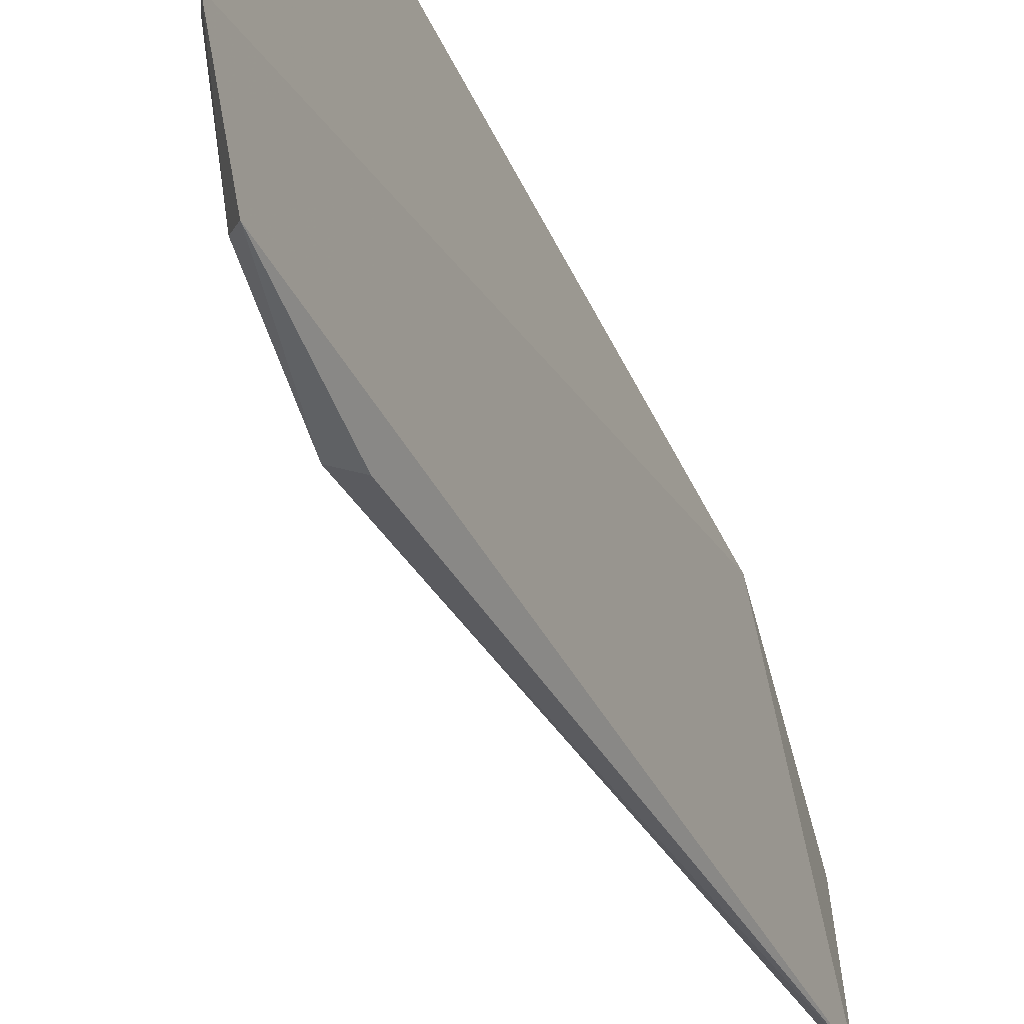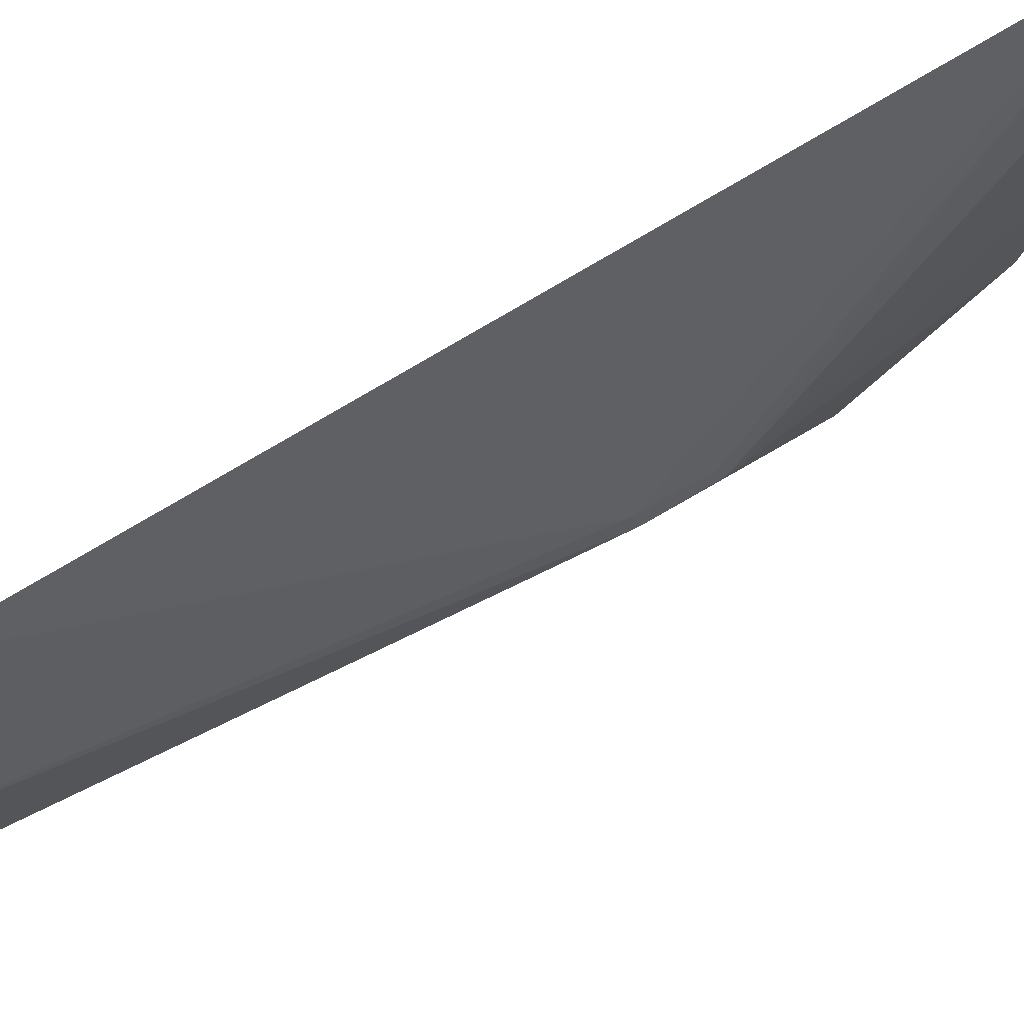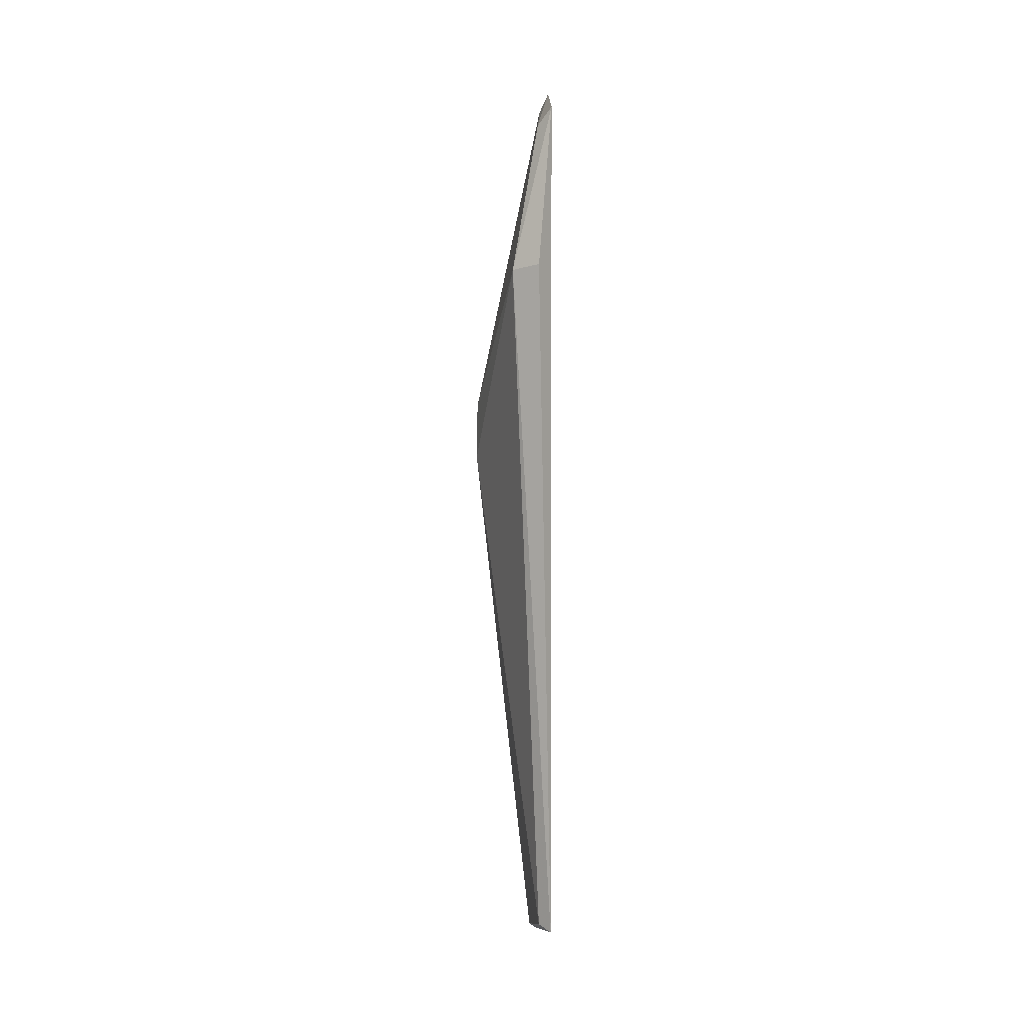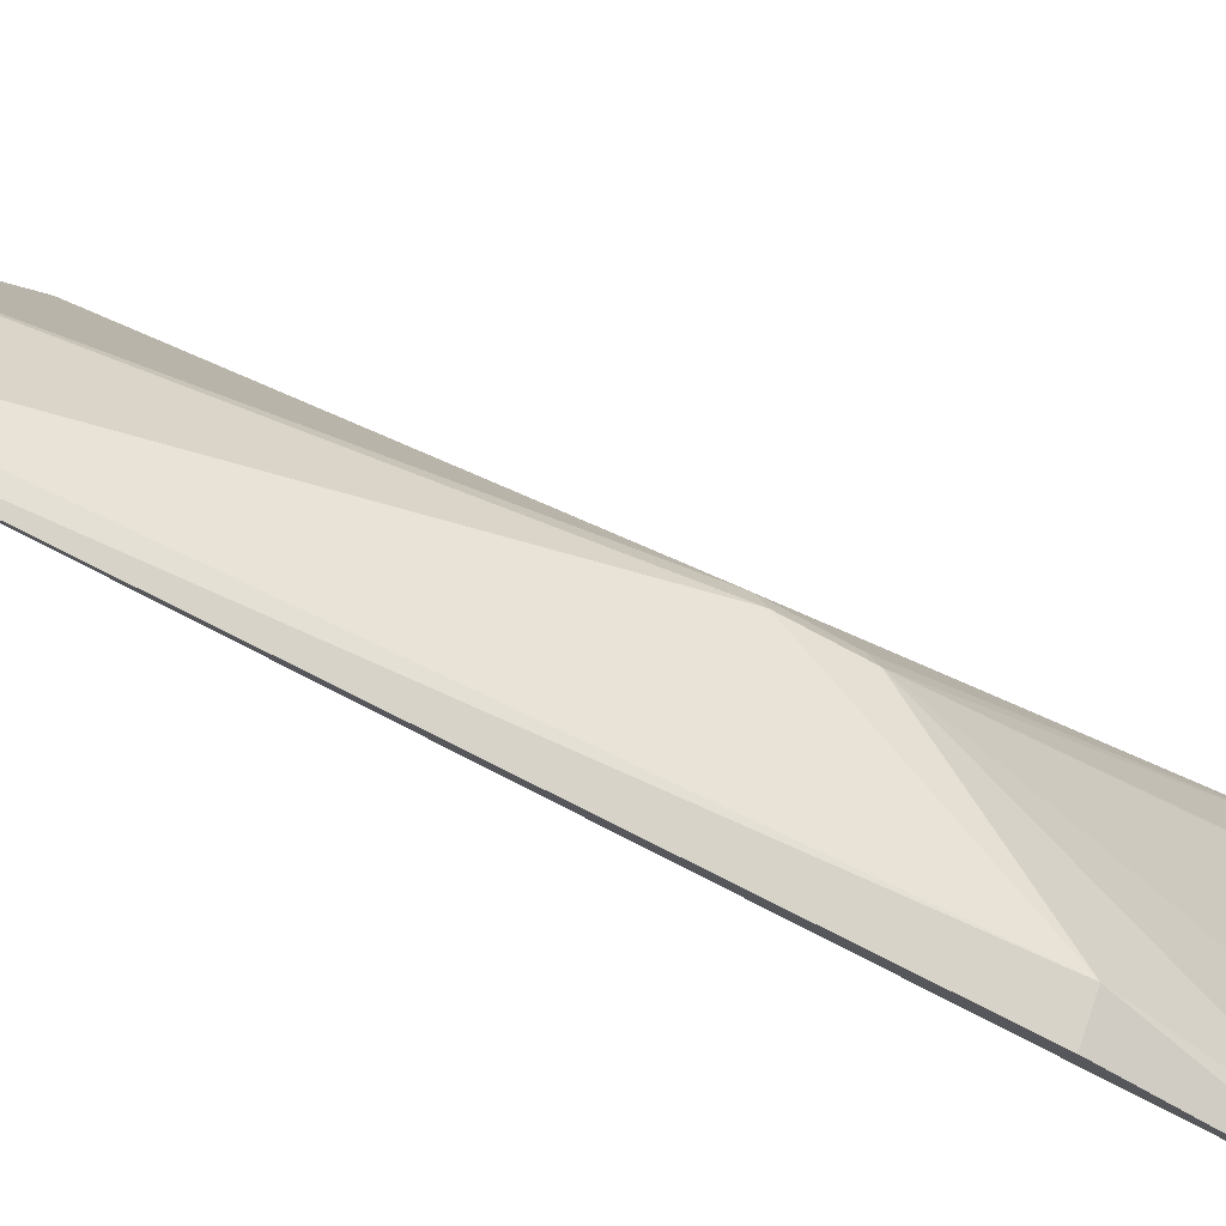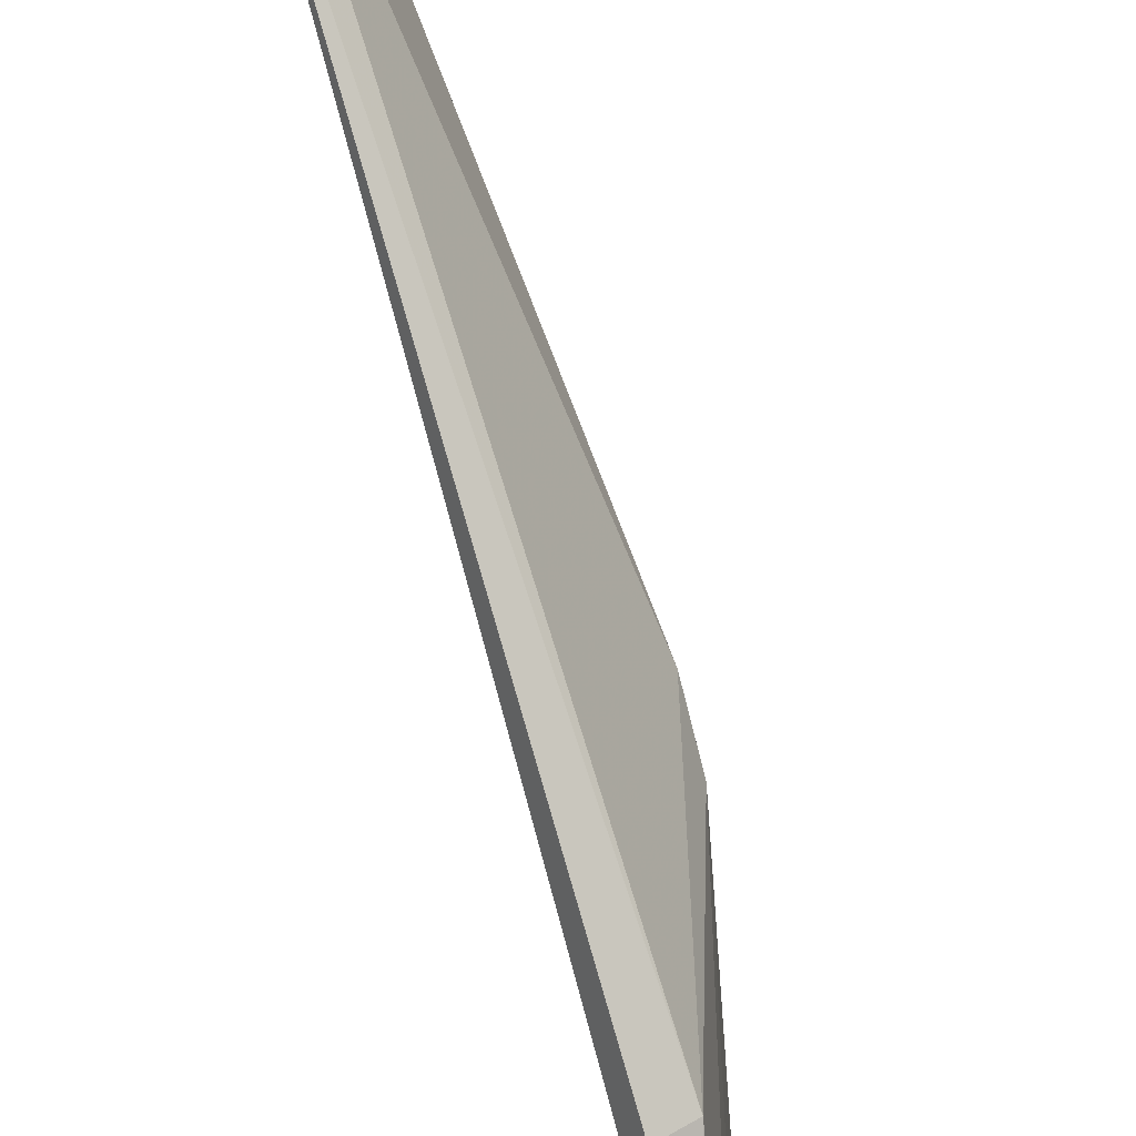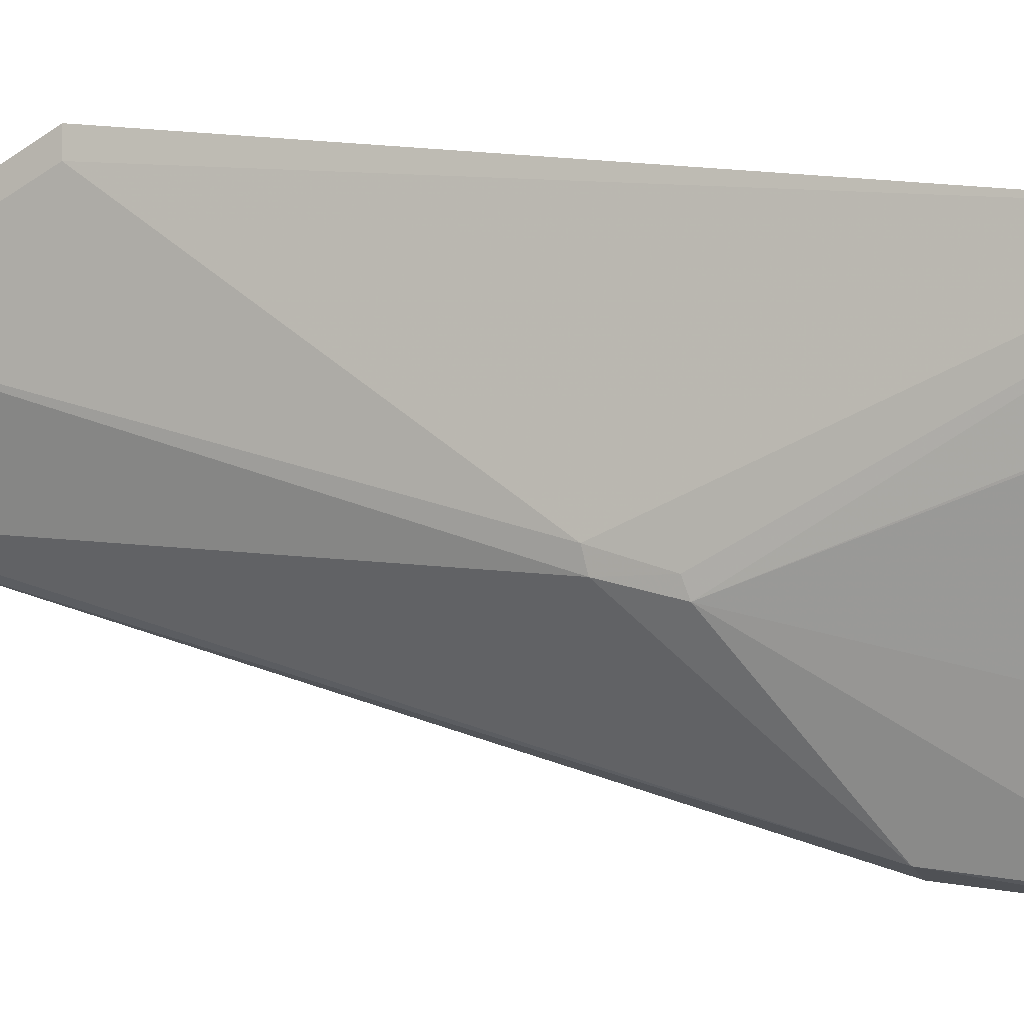
<metadata>
{"format":"obj","ext":"obj","renderer":"f3d","projection":"perspective","resolution":1024,"background":"white","views":[{"elev":-43.9,"azim":-157.5,"up":"+Z"},{"elev":70.5,"azim":57.4,"up":"+Z"},{"elev":-7.6,"azim":179.3,"up":"+Y"},{"elev":-67.6,"azim":64.2,"up":"+Z"},{"elev":-78.5,"azim":15.3,"up":"+Z"},{"elev":16.9,"azim":111.1,"up":"+Z"}]}
</metadata>
<code>
v 0.04444 -0.04174 0.03714
v 0.04485 -0.107 0.02666
v 0.0493 -0.06362 0.02041
v 0.04344 -0.04216 0.007604
v 0.04342 -0.09428 0.03663
v 0.0443 -0.1061 0.01757
v 0.04438 -0.03735 0.03283
v 0.04919 -0.06836 0.0223
v 0.04647 -0.05493 0.009235
v 0.04338 -0.1067 0.01672
v 0.04467 -0.04201 0.03621
v 0.04345 -0.03823 0.01513
v 0.04405 -0.09403 0.03511
v 0.04936 -0.06793 0.02097
v 0.04445 -0.05485 0.007831
v 0.04426 -0.1075 0.02798
v 0.04451 -0.0381 0.03275
v 0.04917 -0.06411 0.02149
v 0.04451 -0.04339 0.008569
v 0.04417 -0.03967 0.01565
f 10 5 4
f 10 9 6
f 10 6 2
f 11 7 1
f 12 5 1
f 12 1 7
f 12 4 5
f 13 2 8
f 13 8 1
f 13 1 5
f 14 9 3
f 14 6 9
f 14 8 2
f 14 2 6
f 15 10 4
f 15 4 9
f 15 9 10
f 16 10 2
f 16 5 10
f 16 13 5
f 16 2 13
f 17 11 3
f 17 3 7
f 17 7 11
f 18 3 11
f 18 14 3
f 18 8 14
f 18 11 1
f 18 1 8
f 19 9 4
f 19 4 12
f 19 3 9
f 20 19 12
f 20 12 7
f 20 7 3
f 20 3 19

</code>
